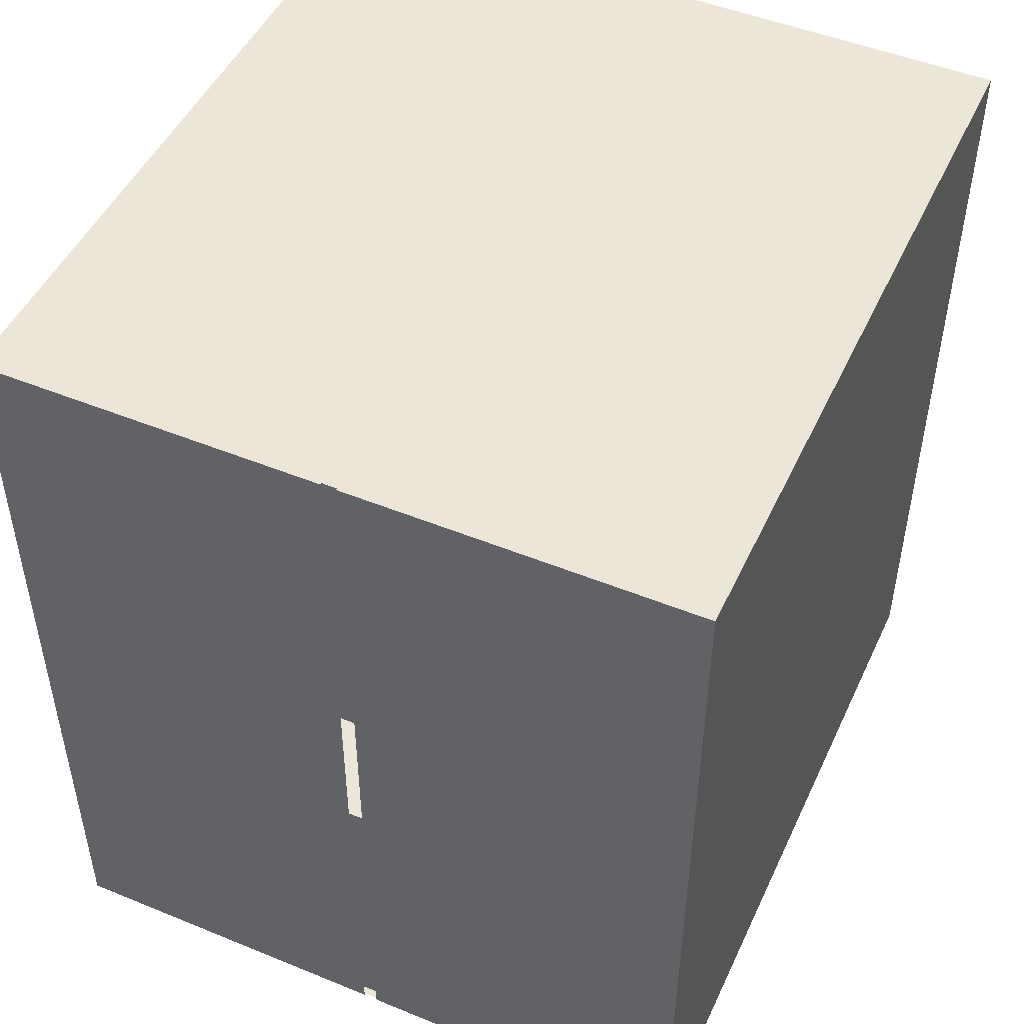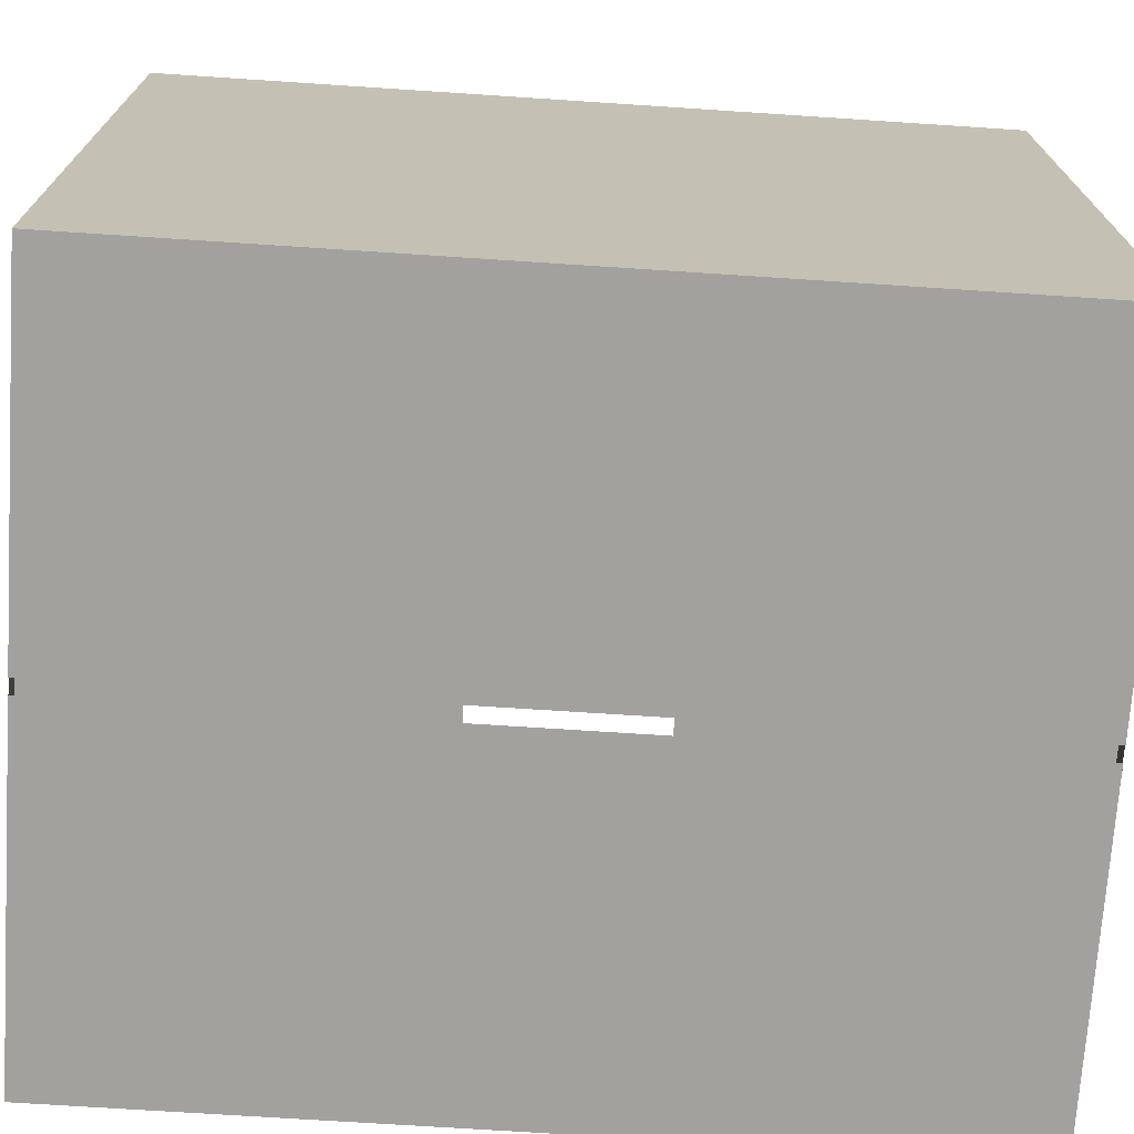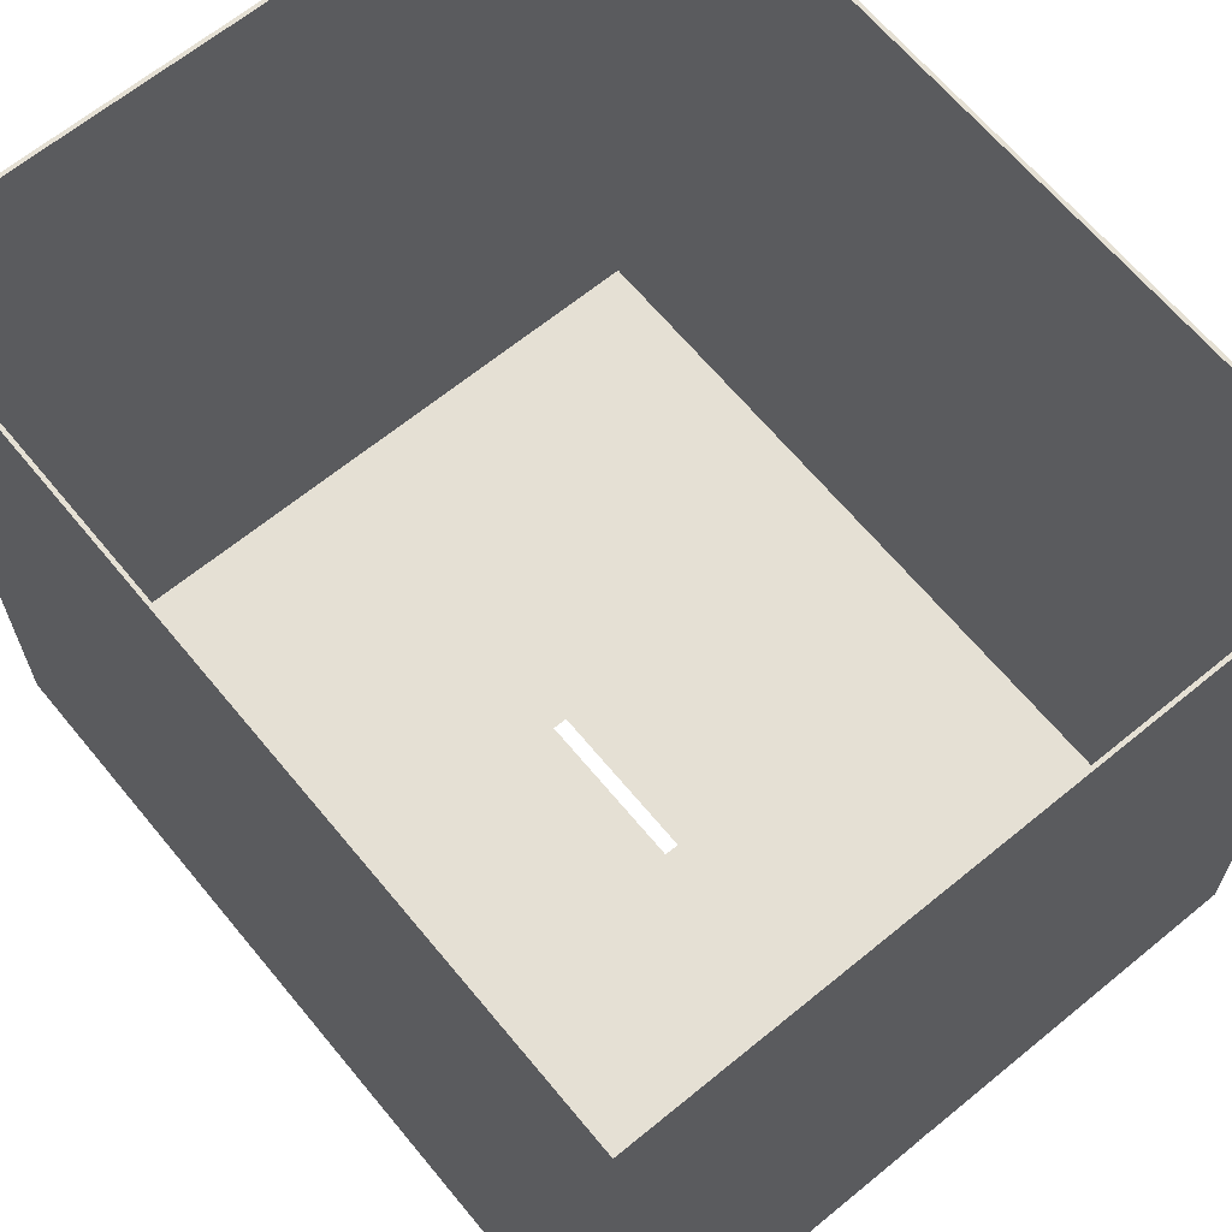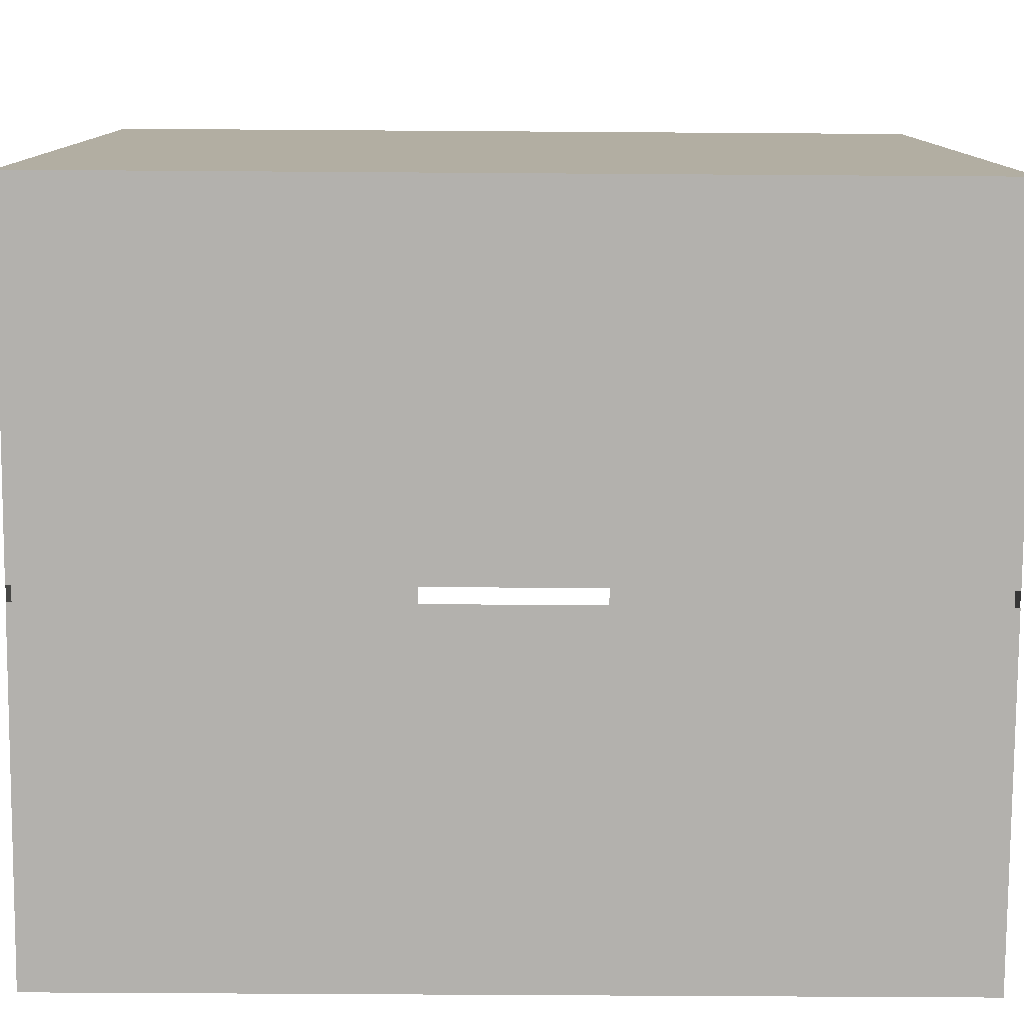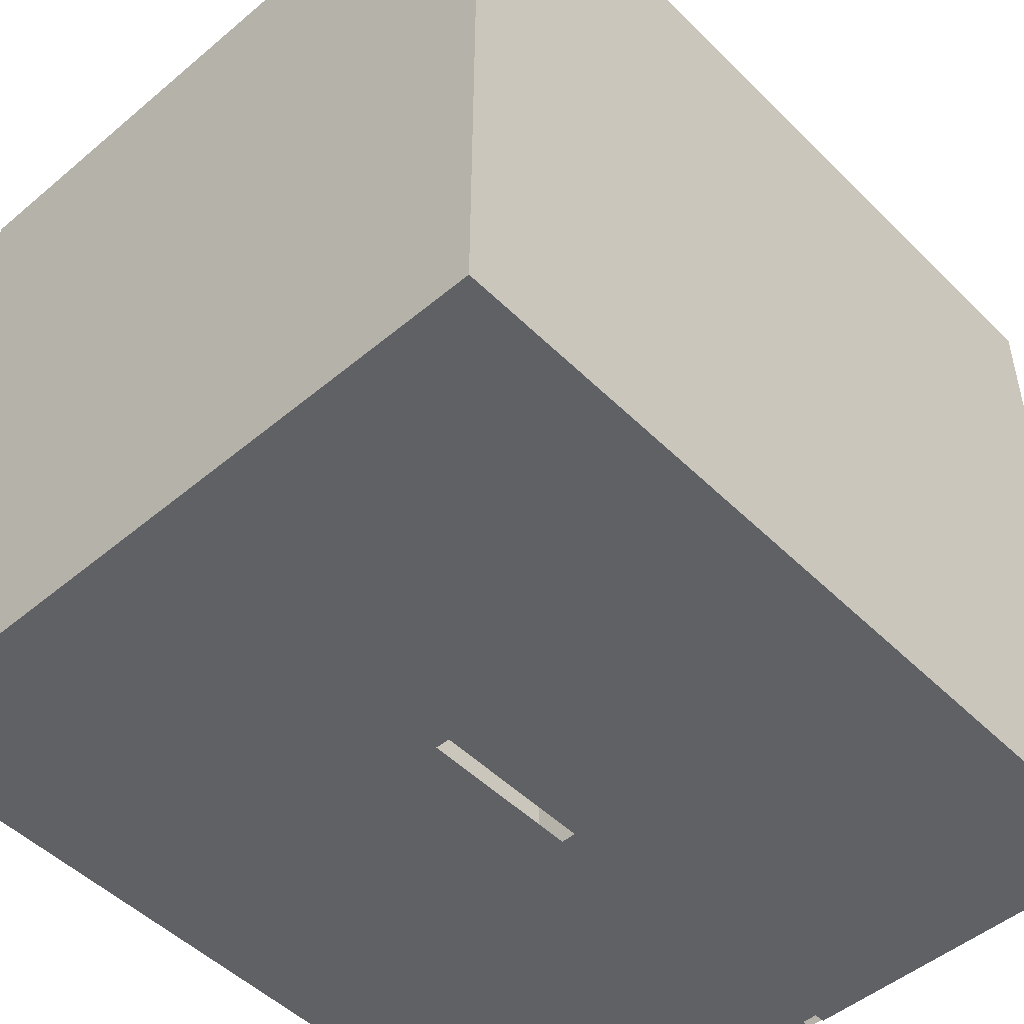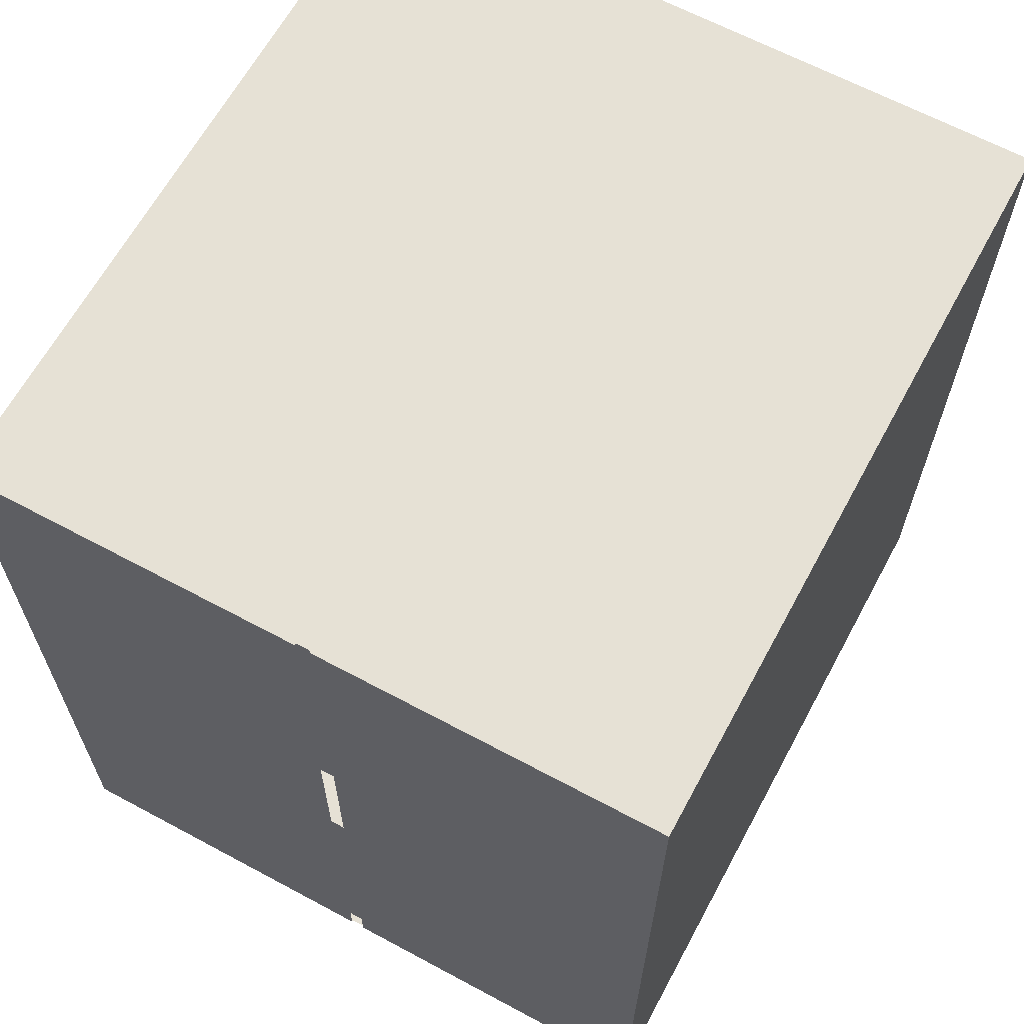
<metadata>
{"format":"obj","ext":"obj","renderer":"f3d","projection":"perspective","resolution":1024,"background":"white","views":[{"elev":48.9,"azim":24.4,"up":"+Z"},{"elev":-72.1,"azim":-93.8,"up":"+Y"},{"elev":65.5,"azim":-39.5,"up":"+Y"},{"elev":-79.3,"azim":-90.4,"up":"+Y"},{"elev":-49.5,"azim":42.8,"up":"+Y"},{"elev":64.6,"azim":28.4,"up":"+Z"}]}
</metadata>
<code>
o mesh34/mesh34-geometry#mesh34-geometry
v 0.3876 -0.5201 0.4781
v -0.4044 0.3345 0.4752
v 0.3876 0.3345 0.4752
v -0.4044 -0.5201 0.4781
v 0.3918 0.3345 0.4793
v -0.4044 -0.5215 0.09045
v -0.4086 0.3345 0.4793
v 0.3918 0.3311 -0.4878
v 0.3876 -0.5215 0.09045
v -0.4086 0.3311 -0.4878
v 0.3918 -0.5285 0.4823
v 0.3876 0.3311 -0.4836
v -0.4044 0.3311 -0.4836
v -0.4086 -0.5285 0.4823
v -8.2e-05 -0.5264 0.4823
v 0.3918 -0.5318 -0.4848
v -0.4086 -0.5318 -0.4848
v -0.01676 -0.5285 0.4823
v -0.01676 -0.5264 0.4823
v -8.2e-05 -0.5285 0.4823
v 0.3876 -0.5235 -0.4807
v -0.01676 -0.5297 -0.4848
v -0.4044 -0.5235 -0.4807
v -8.2e-05 -0.5318 -0.4848
v -8.2e-05 -0.5297 -0.4848
v -0.01676 -0.5318 -0.4848
v 0.3876 -0.5221 -0.09297
v -0.4044 -0.5221 -0.09297
f 1 2 3
f 2 1 4
f 3 2 1
f 4 1 2
f 2 5 3
f 3 5 2
f 1 6 4
f 4 6 1
f 2 7 5
f 5 7 2
f 8 3 5
f 5 3 8
f 6 1 9
f 9 1 6
f 7 2 10
f 10 2 7
f 7 11 5
f 5 11 7
f 3 8 12
f 12 8 3
f 11 8 5
f 5 8 11
f 10 2 13
f 13 2 10
f 10 14 7
f 7 14 10
f 11 7 15
f 15 7 11
f 12 8 13
f 13 8 12
f 8 11 16
f 16 11 8
f 13 8 10
f 10 8 13
f 14 10 17
f 17 10 14
f 18 7 14
f 14 7 18
f 15 7 19
f 19 7 15
f 20 11 15
f 15 11 20
f 13 21 12
f 12 21 13
f 20 16 11
f 11 16 20
f 16 10 8
f 8 10 16
f 22 17 10
f 10 17 22
f 17 18 14
f 14 18 17
f 19 7 18
f 18 7 19
f 21 13 23
f 23 13 21
f 16 20 24
f 24 20 16
f 10 16 25
f 25 16 10
f 17 22 26
f 26 22 17
f 10 25 22
f 22 25 10
f 18 17 26
f 26 17 18
f 23 27 21
f 21 27 23
f 25 16 24
f 24 16 25
f 27 23 28
f 28 23 27

</code>
